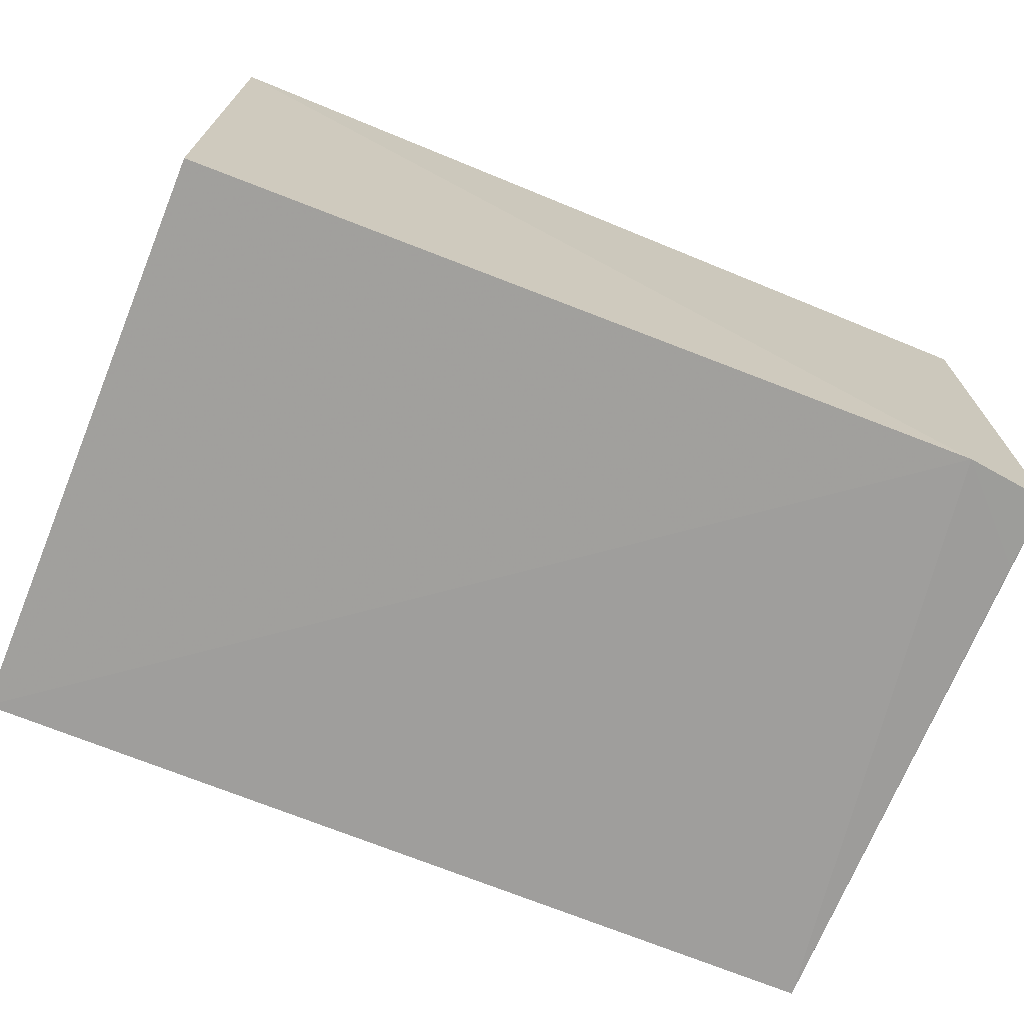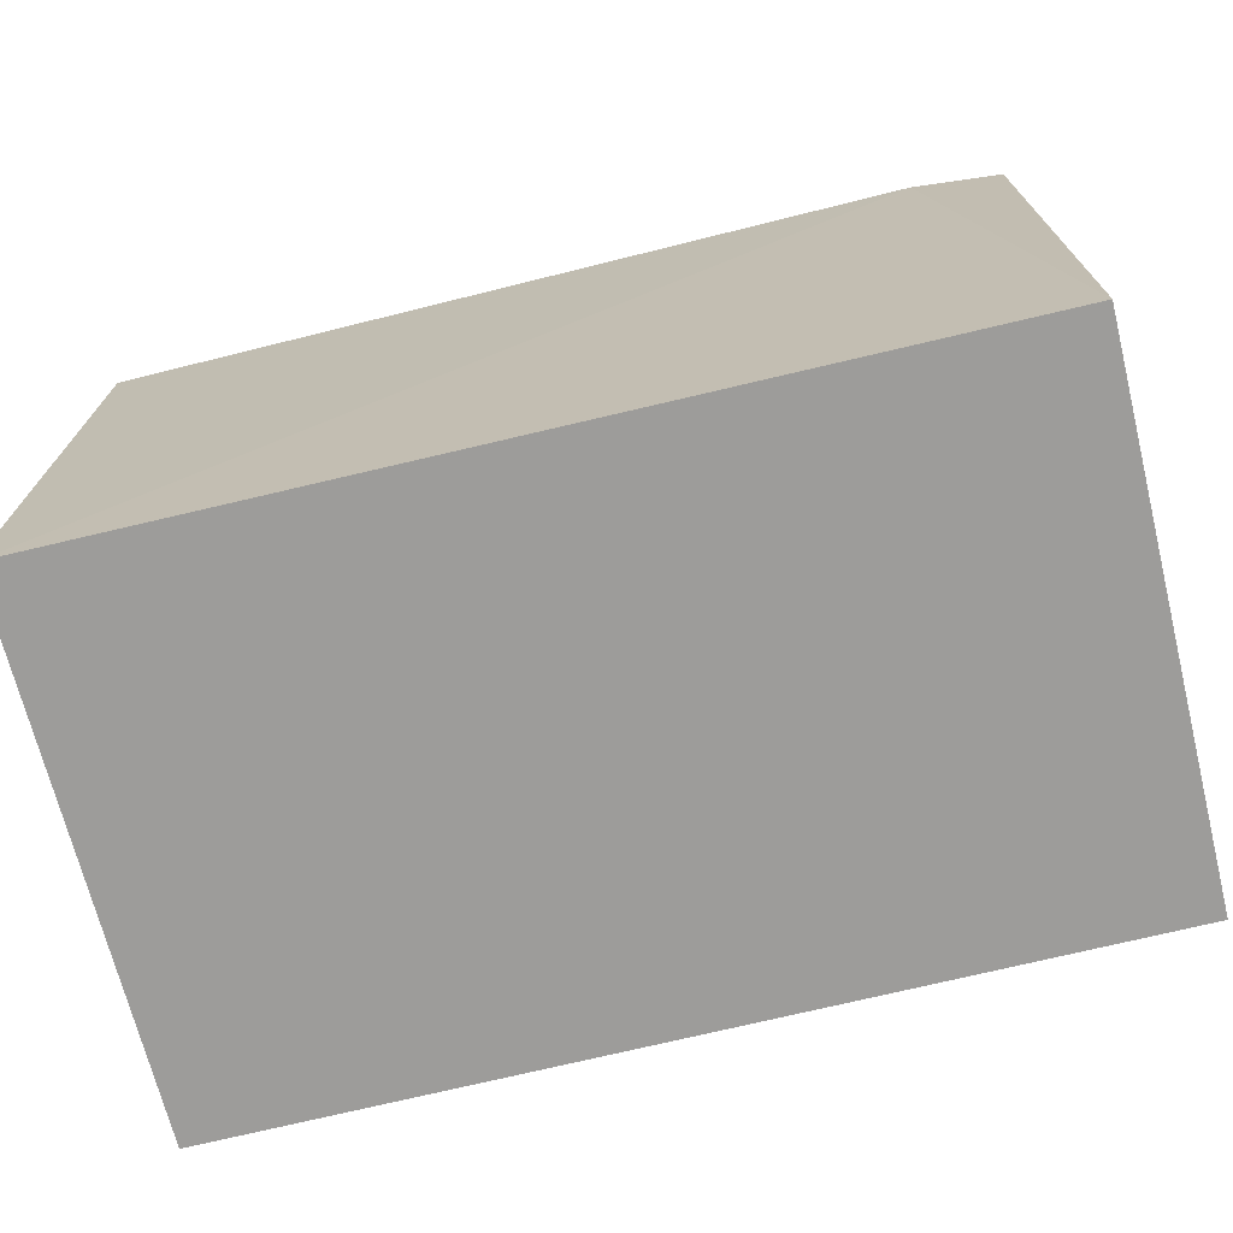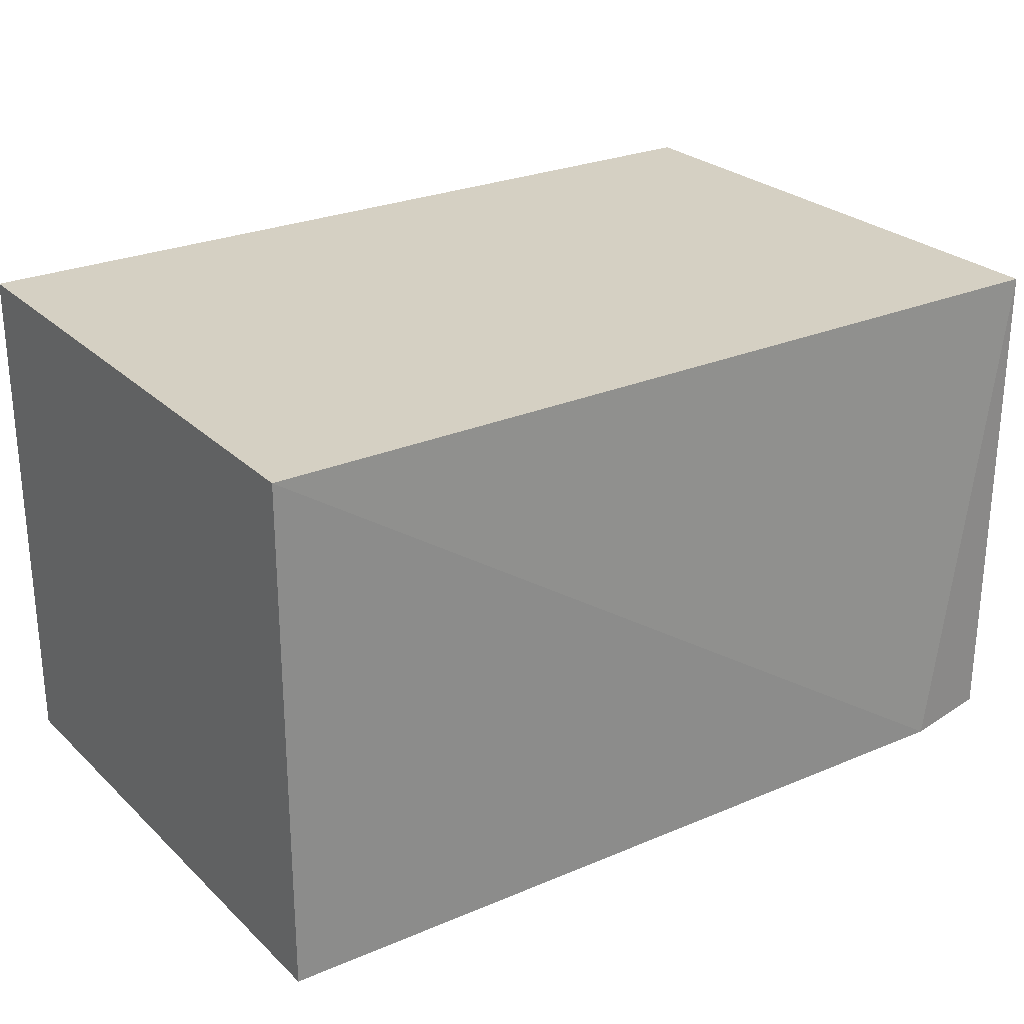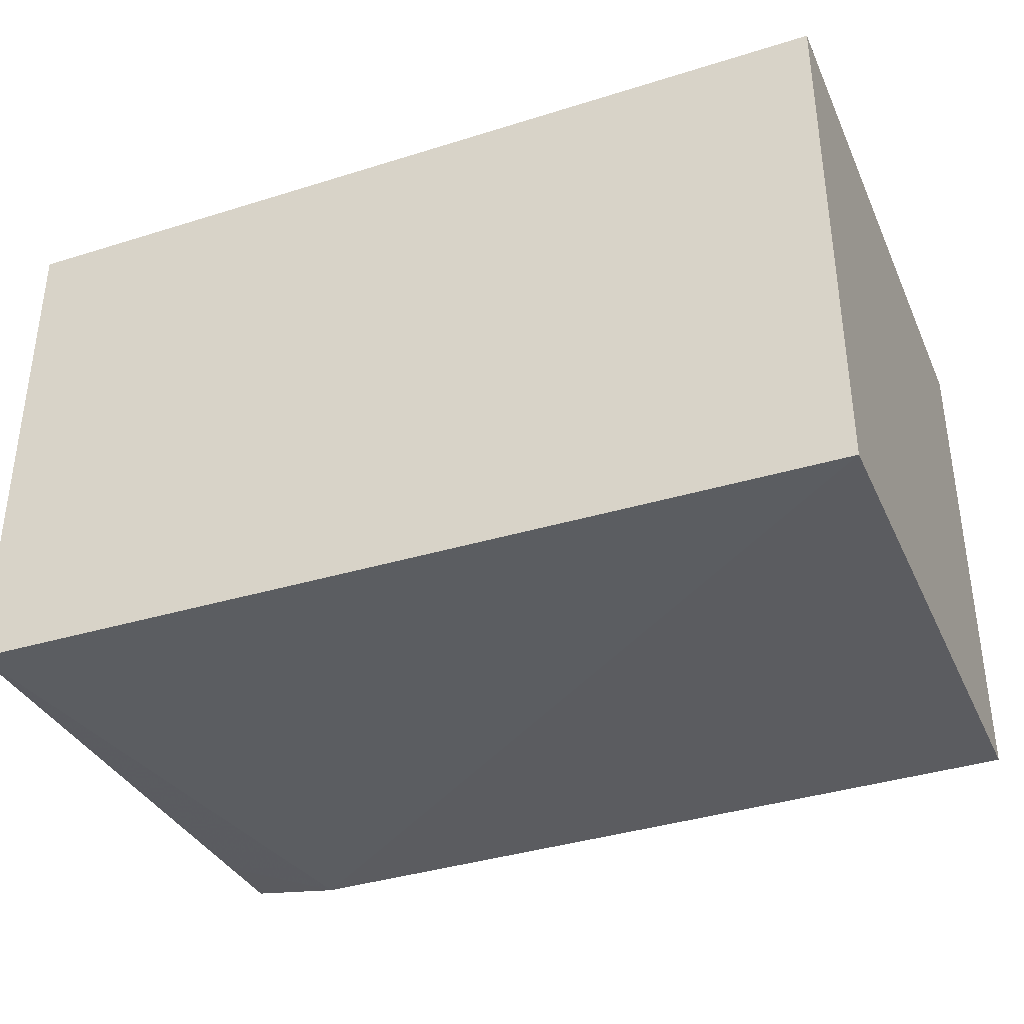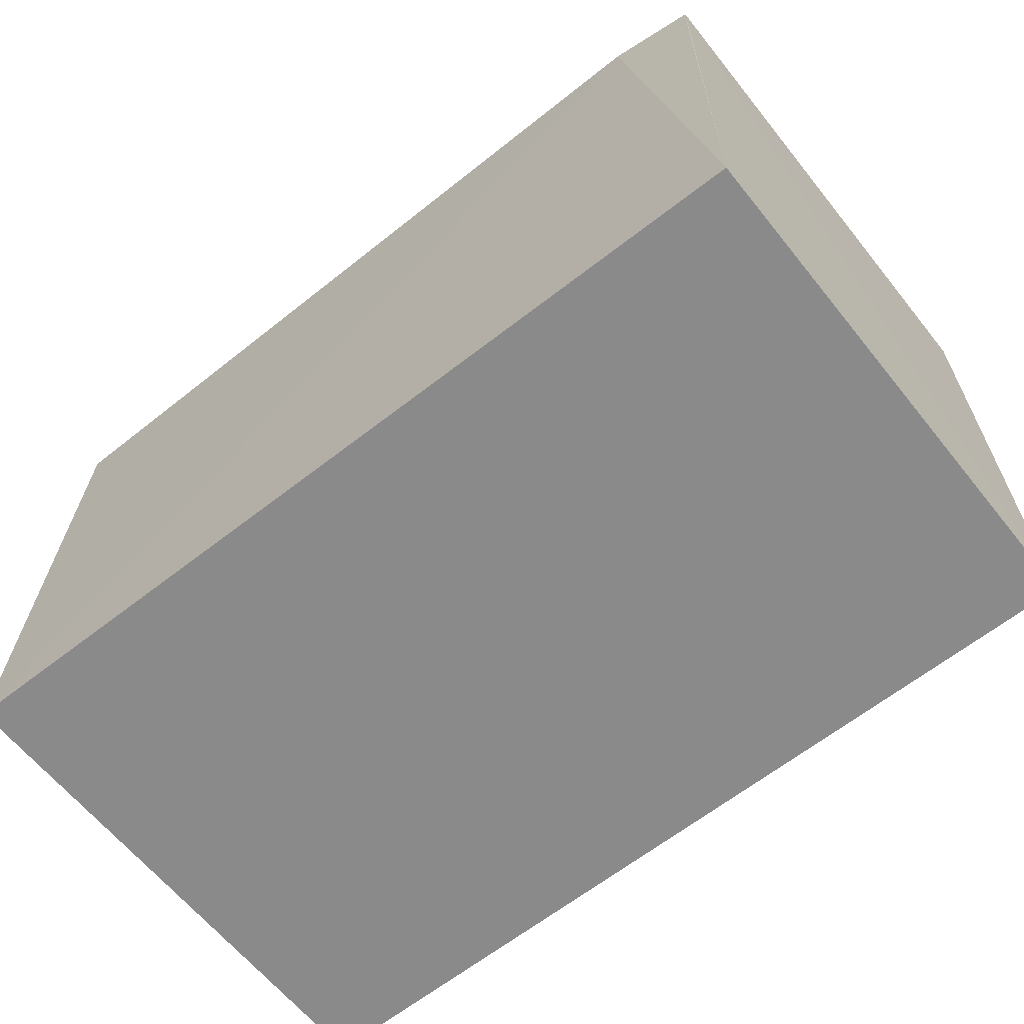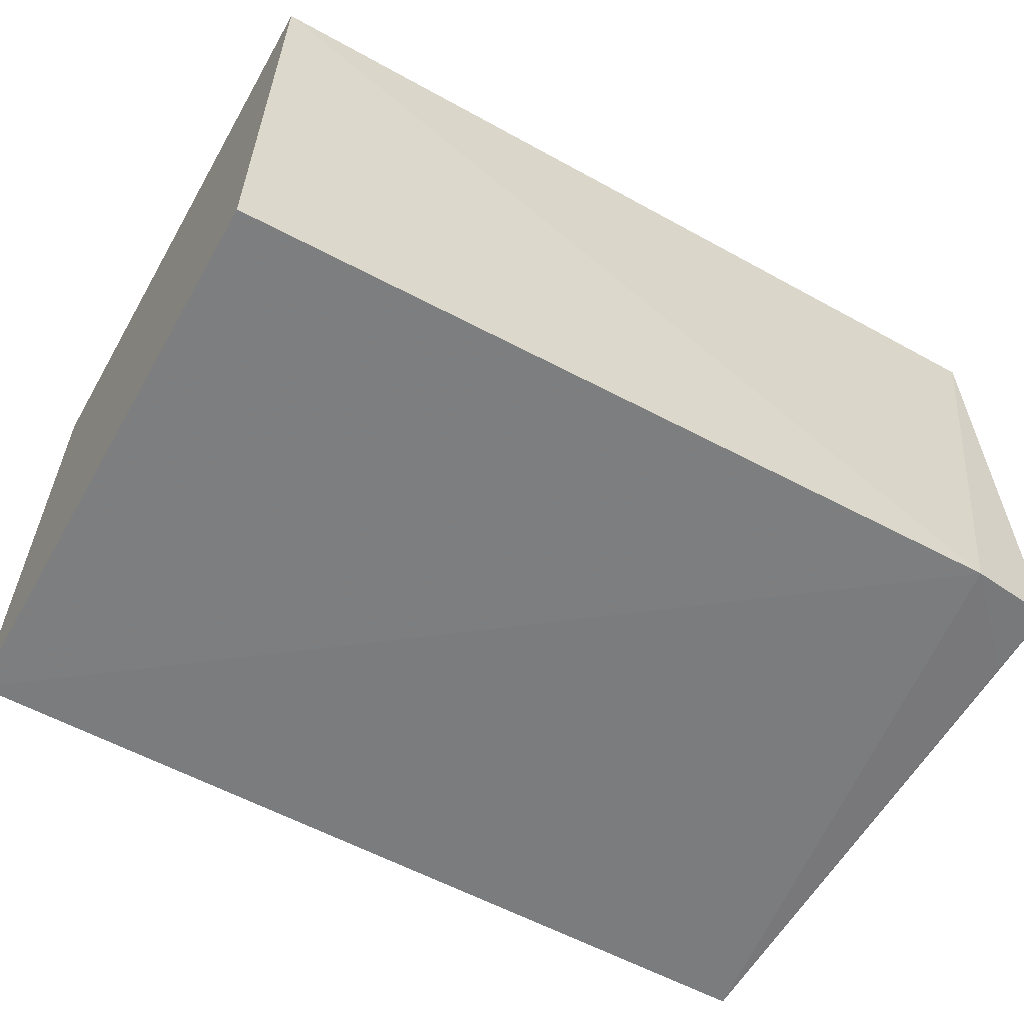
<metadata>
{"format":"obj","ext":"obj","renderer":"f3d","projection":"perspective","resolution":1024,"background":"white","views":[{"elev":-70.4,"azim":-22.3,"up":"+Y"},{"elev":-70.2,"azim":13.9,"up":"+Z"},{"elev":26.1,"azim":-34.5,"up":"+Y"},{"elev":-36.3,"azim":-157.8,"up":"+Y"},{"elev":-63.5,"azim":38.7,"up":"+Z"},{"elev":-58.3,"azim":-29.7,"up":"+Y"}]}
</metadata>
<code>
v 0.0213 0.0003557 0.09498
v 0.02129 -0.02662 0.09497
v 0.02128 -0.02728 0.06391
v -0.02523 0.0003557 0.06396
v -0.02523 0.0003557 0.09498
v 0.0213 0.0003557 0.06396
v 0.01666 -0.02696 0.09558
v 0.02125 -0.02672 0.091
v -0.02524 -0.02765 0.06395
v -0.02526 -0.02702 0.0949
f 5 1 4
f 6 3 4
f 6 4 1
f 6 1 2
f 6 2 3
f 7 2 1
f 7 1 5
f 8 7 3
f 8 3 2
f 8 2 7
f 9 4 3
f 9 3 7
f 10 9 7
f 10 7 5
f 10 5 4
f 10 4 9

</code>
